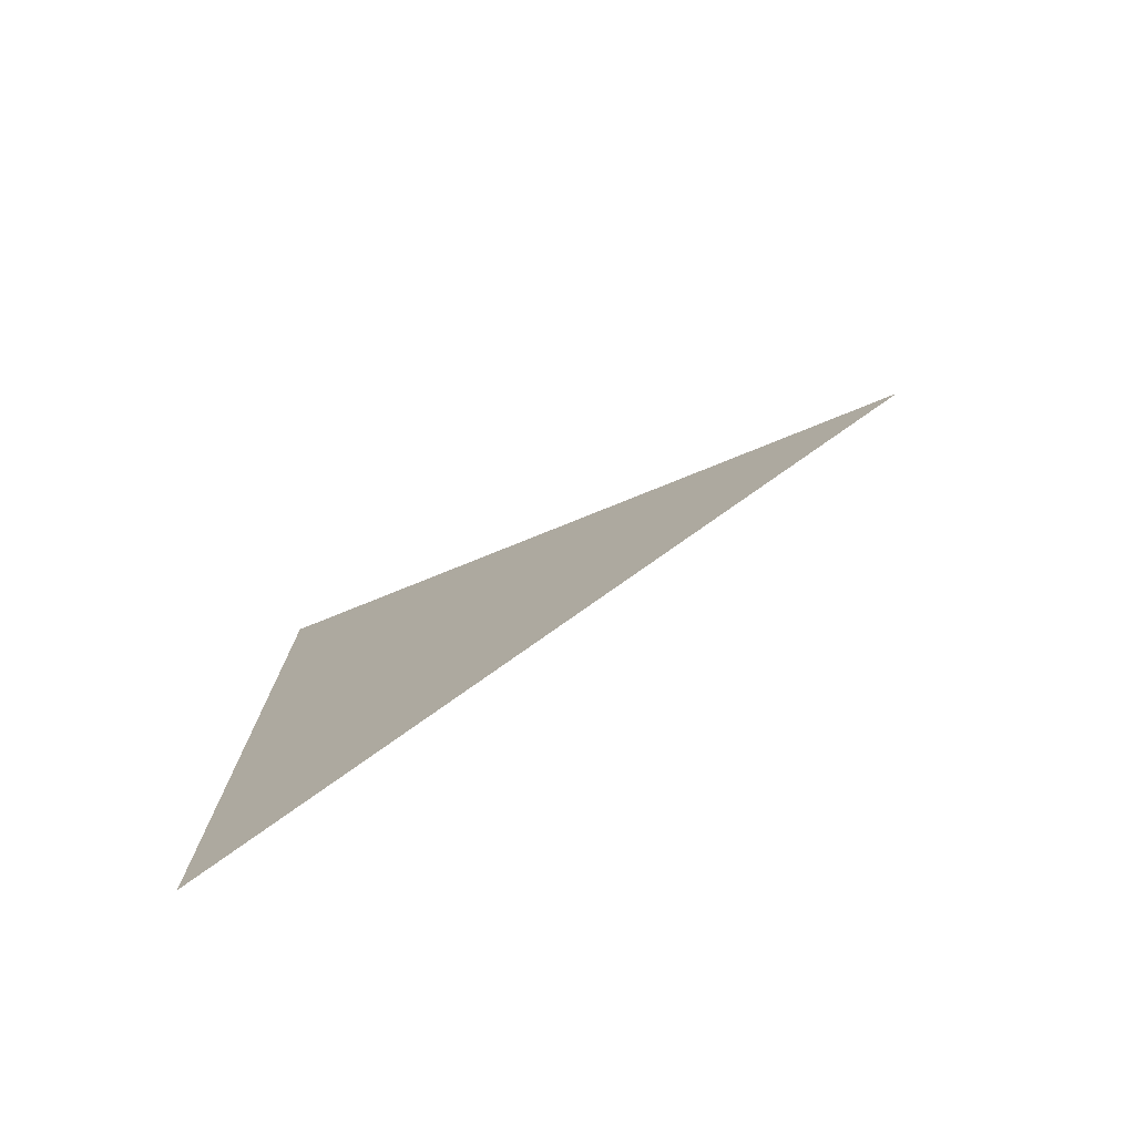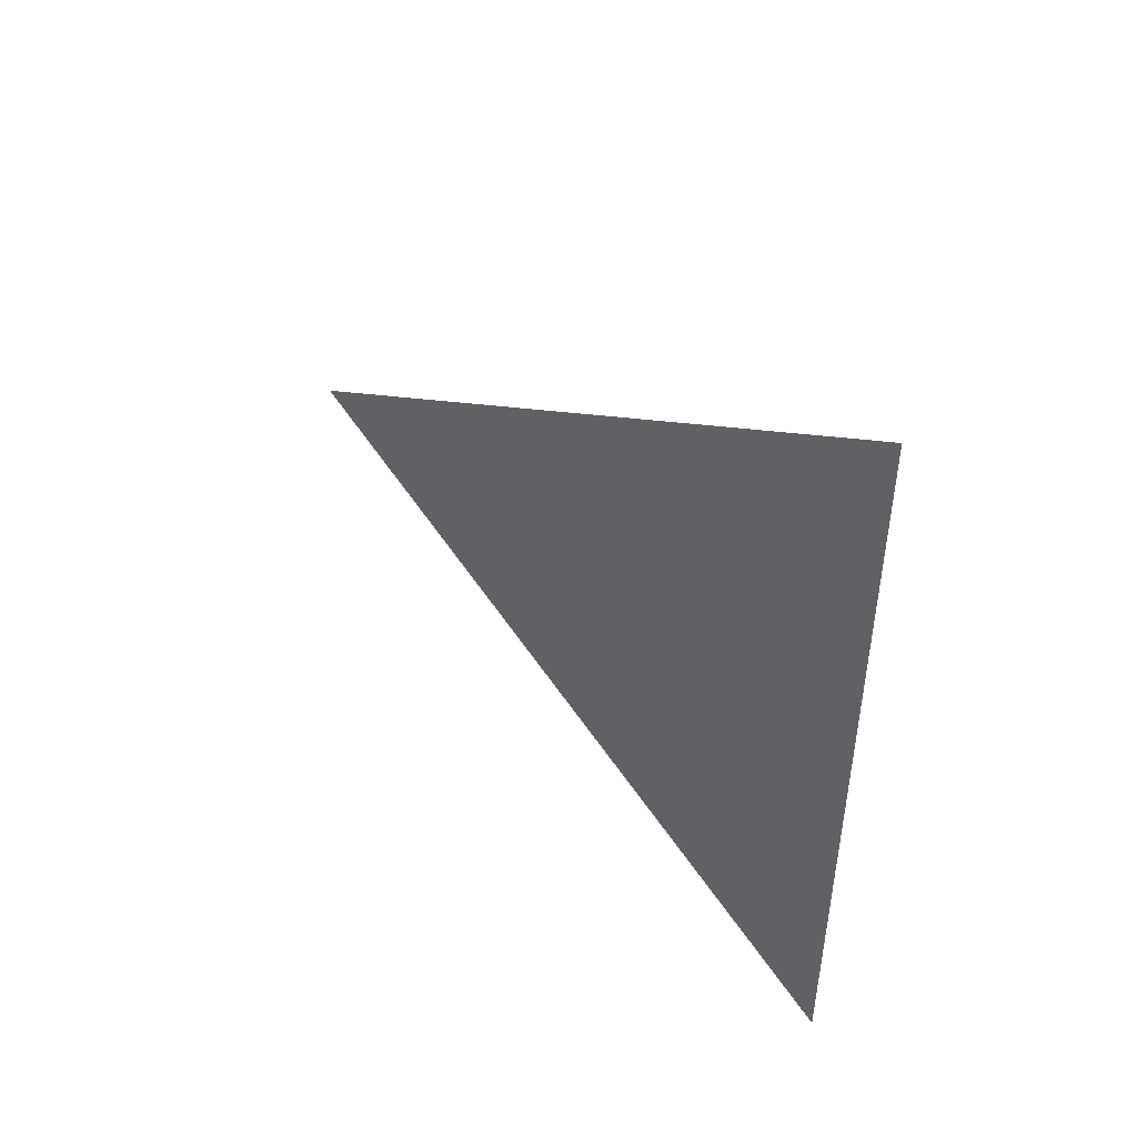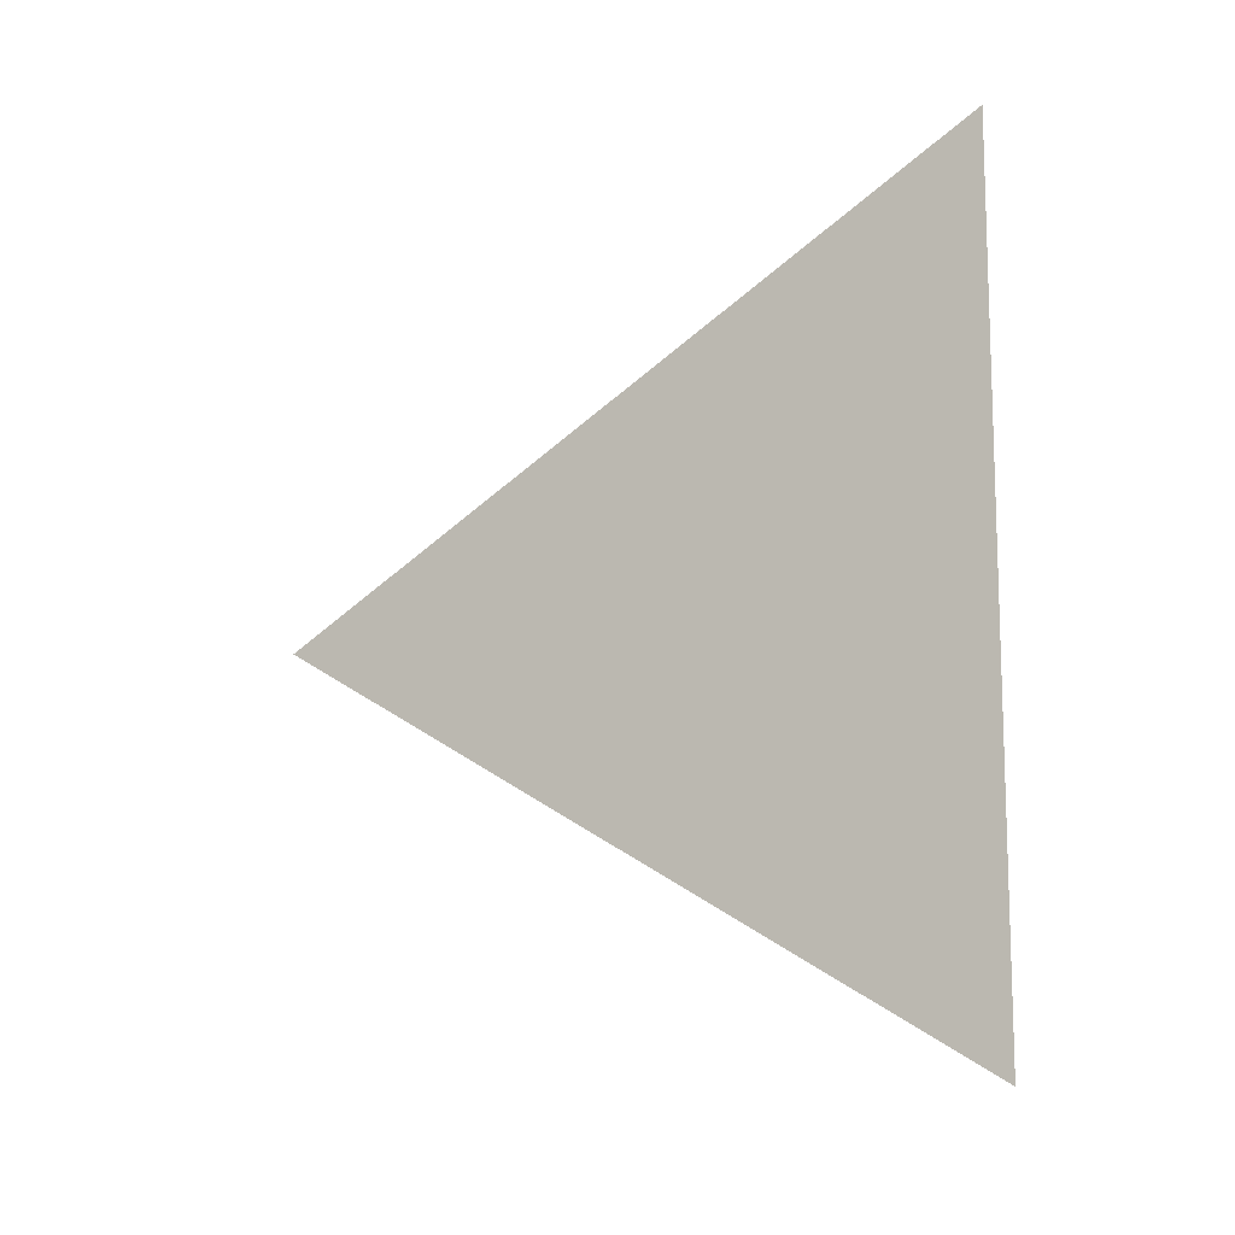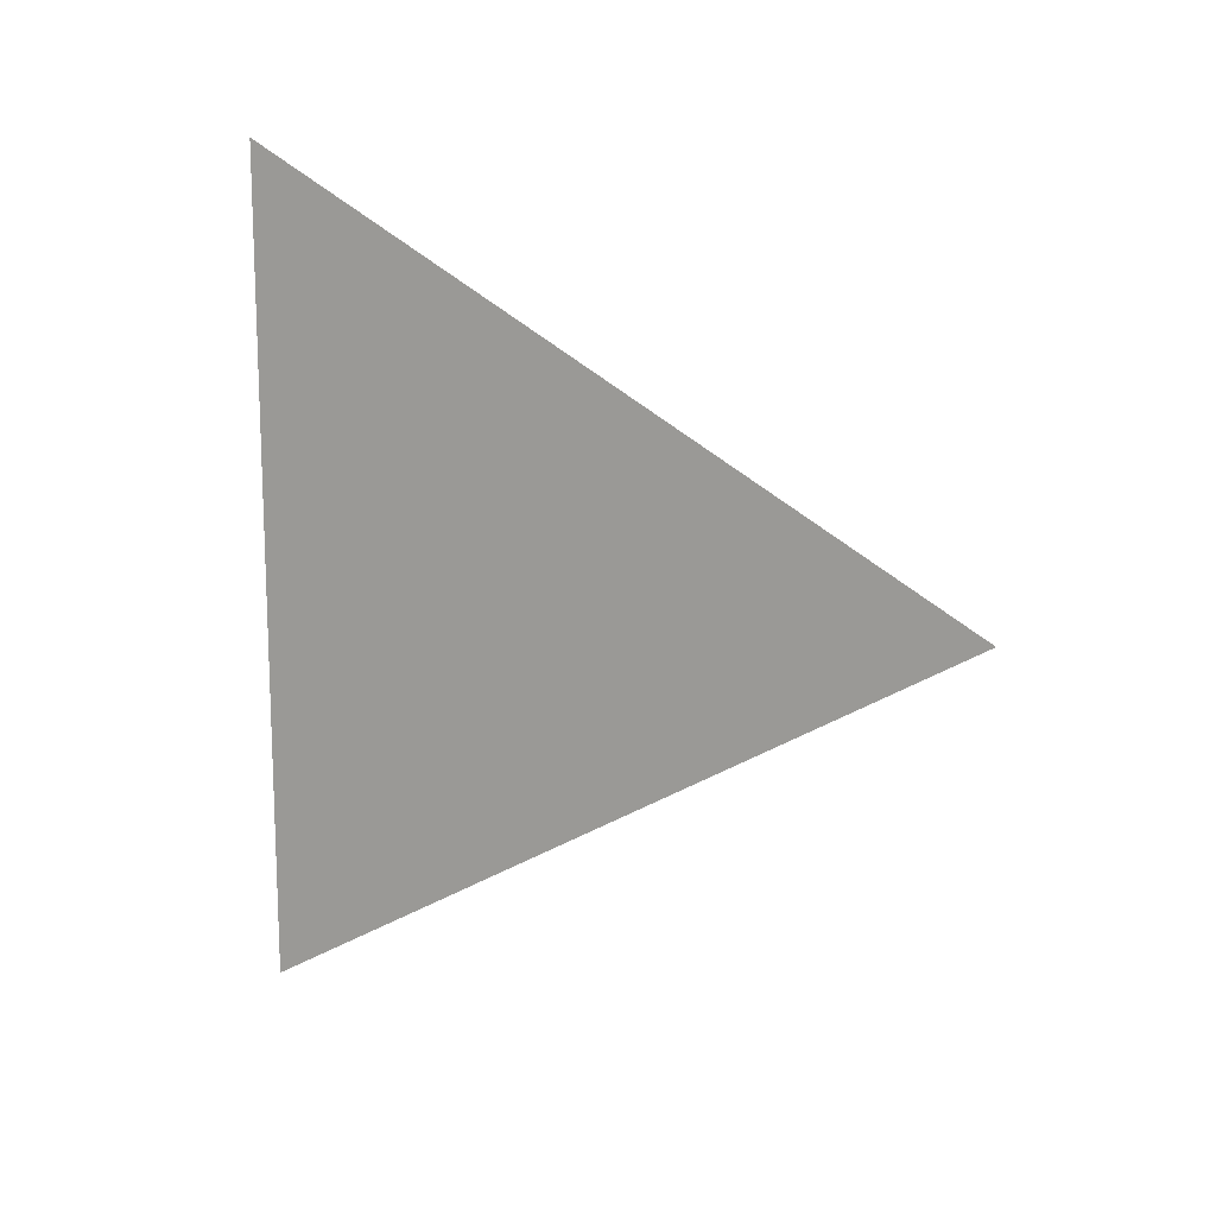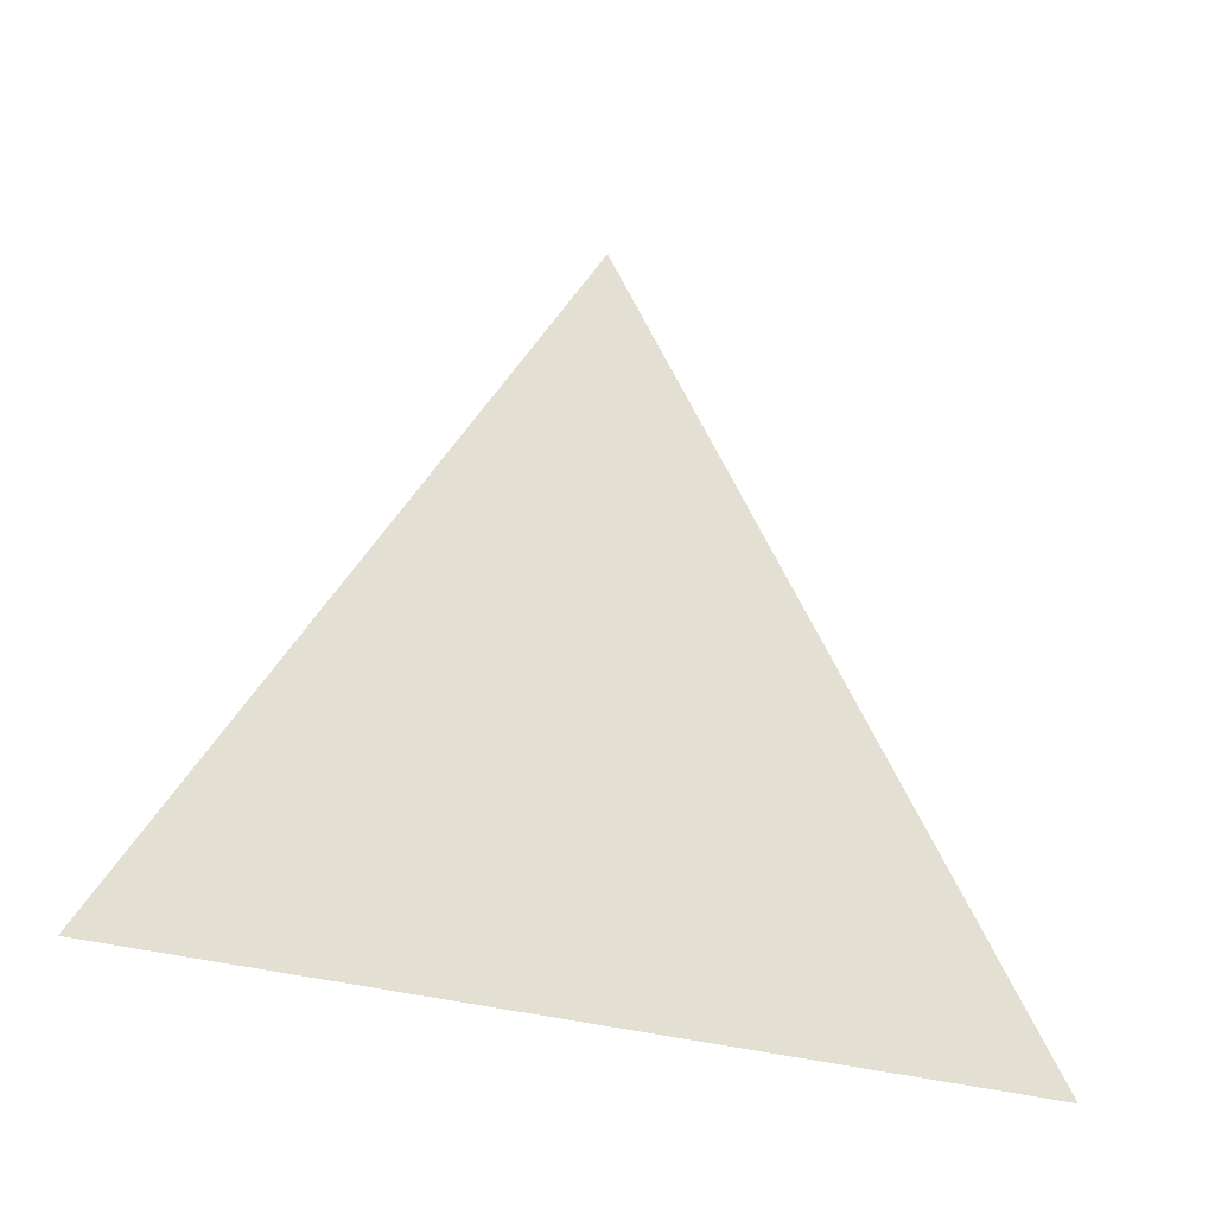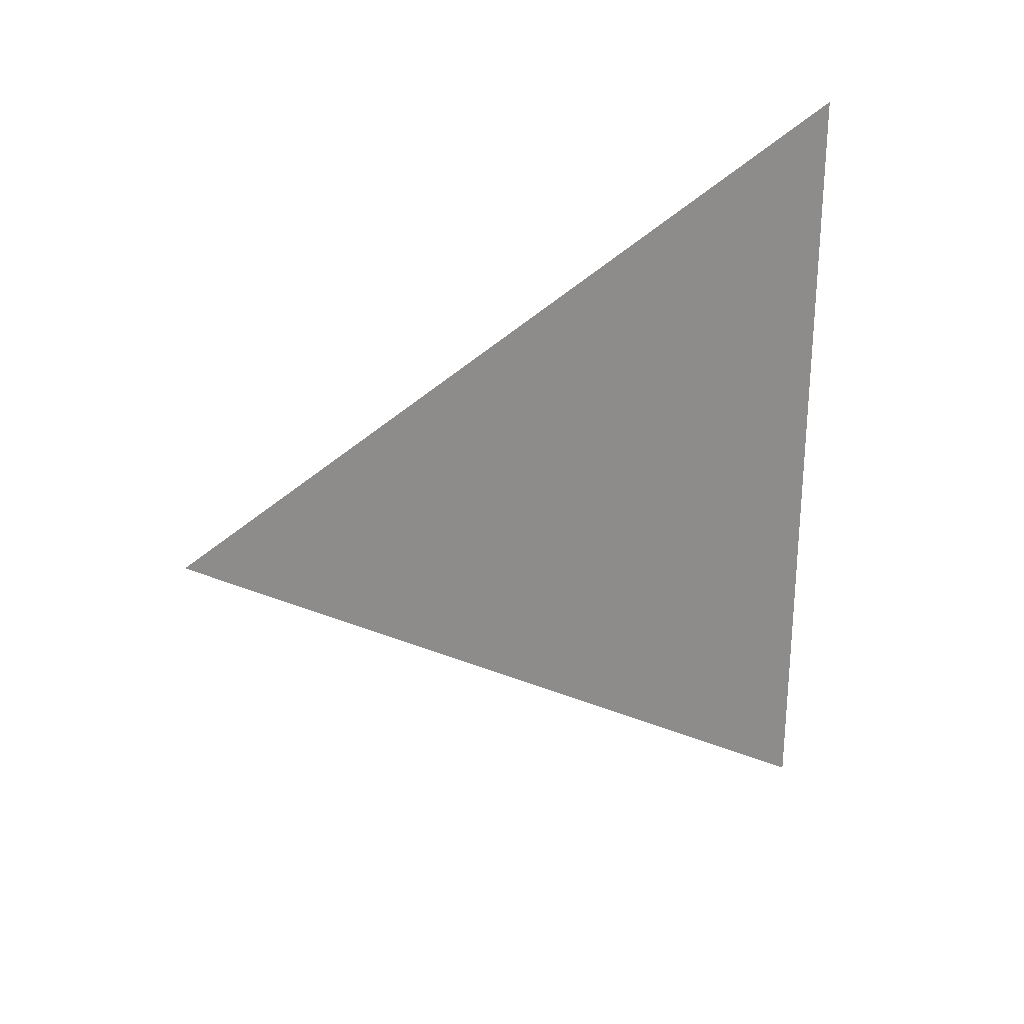
<metadata>
{"format":"obj","ext":"obj","renderer":"f3d","projection":"perspective","resolution":1024,"background":"white","views":[{"elev":-76.9,"azim":118.5,"up":"+Z"},{"elev":47.1,"azim":-44.5,"up":"+Z"},{"elev":-11.8,"azim":-61.0,"up":"+Z"},{"elev":14.0,"azim":112.6,"up":"+Z"},{"elev":-29.9,"azim":65.4,"up":"+Y"},{"elev":25.8,"azim":-111.6,"up":"+Z"}]}
</metadata>
<code>
v 0.01372 -2.574 1.173
v 0.01372 -2.649 1.216
v 0.01372 -2.649 1.13
g group_66127232_140627863706928
f 1 2 3

</code>
